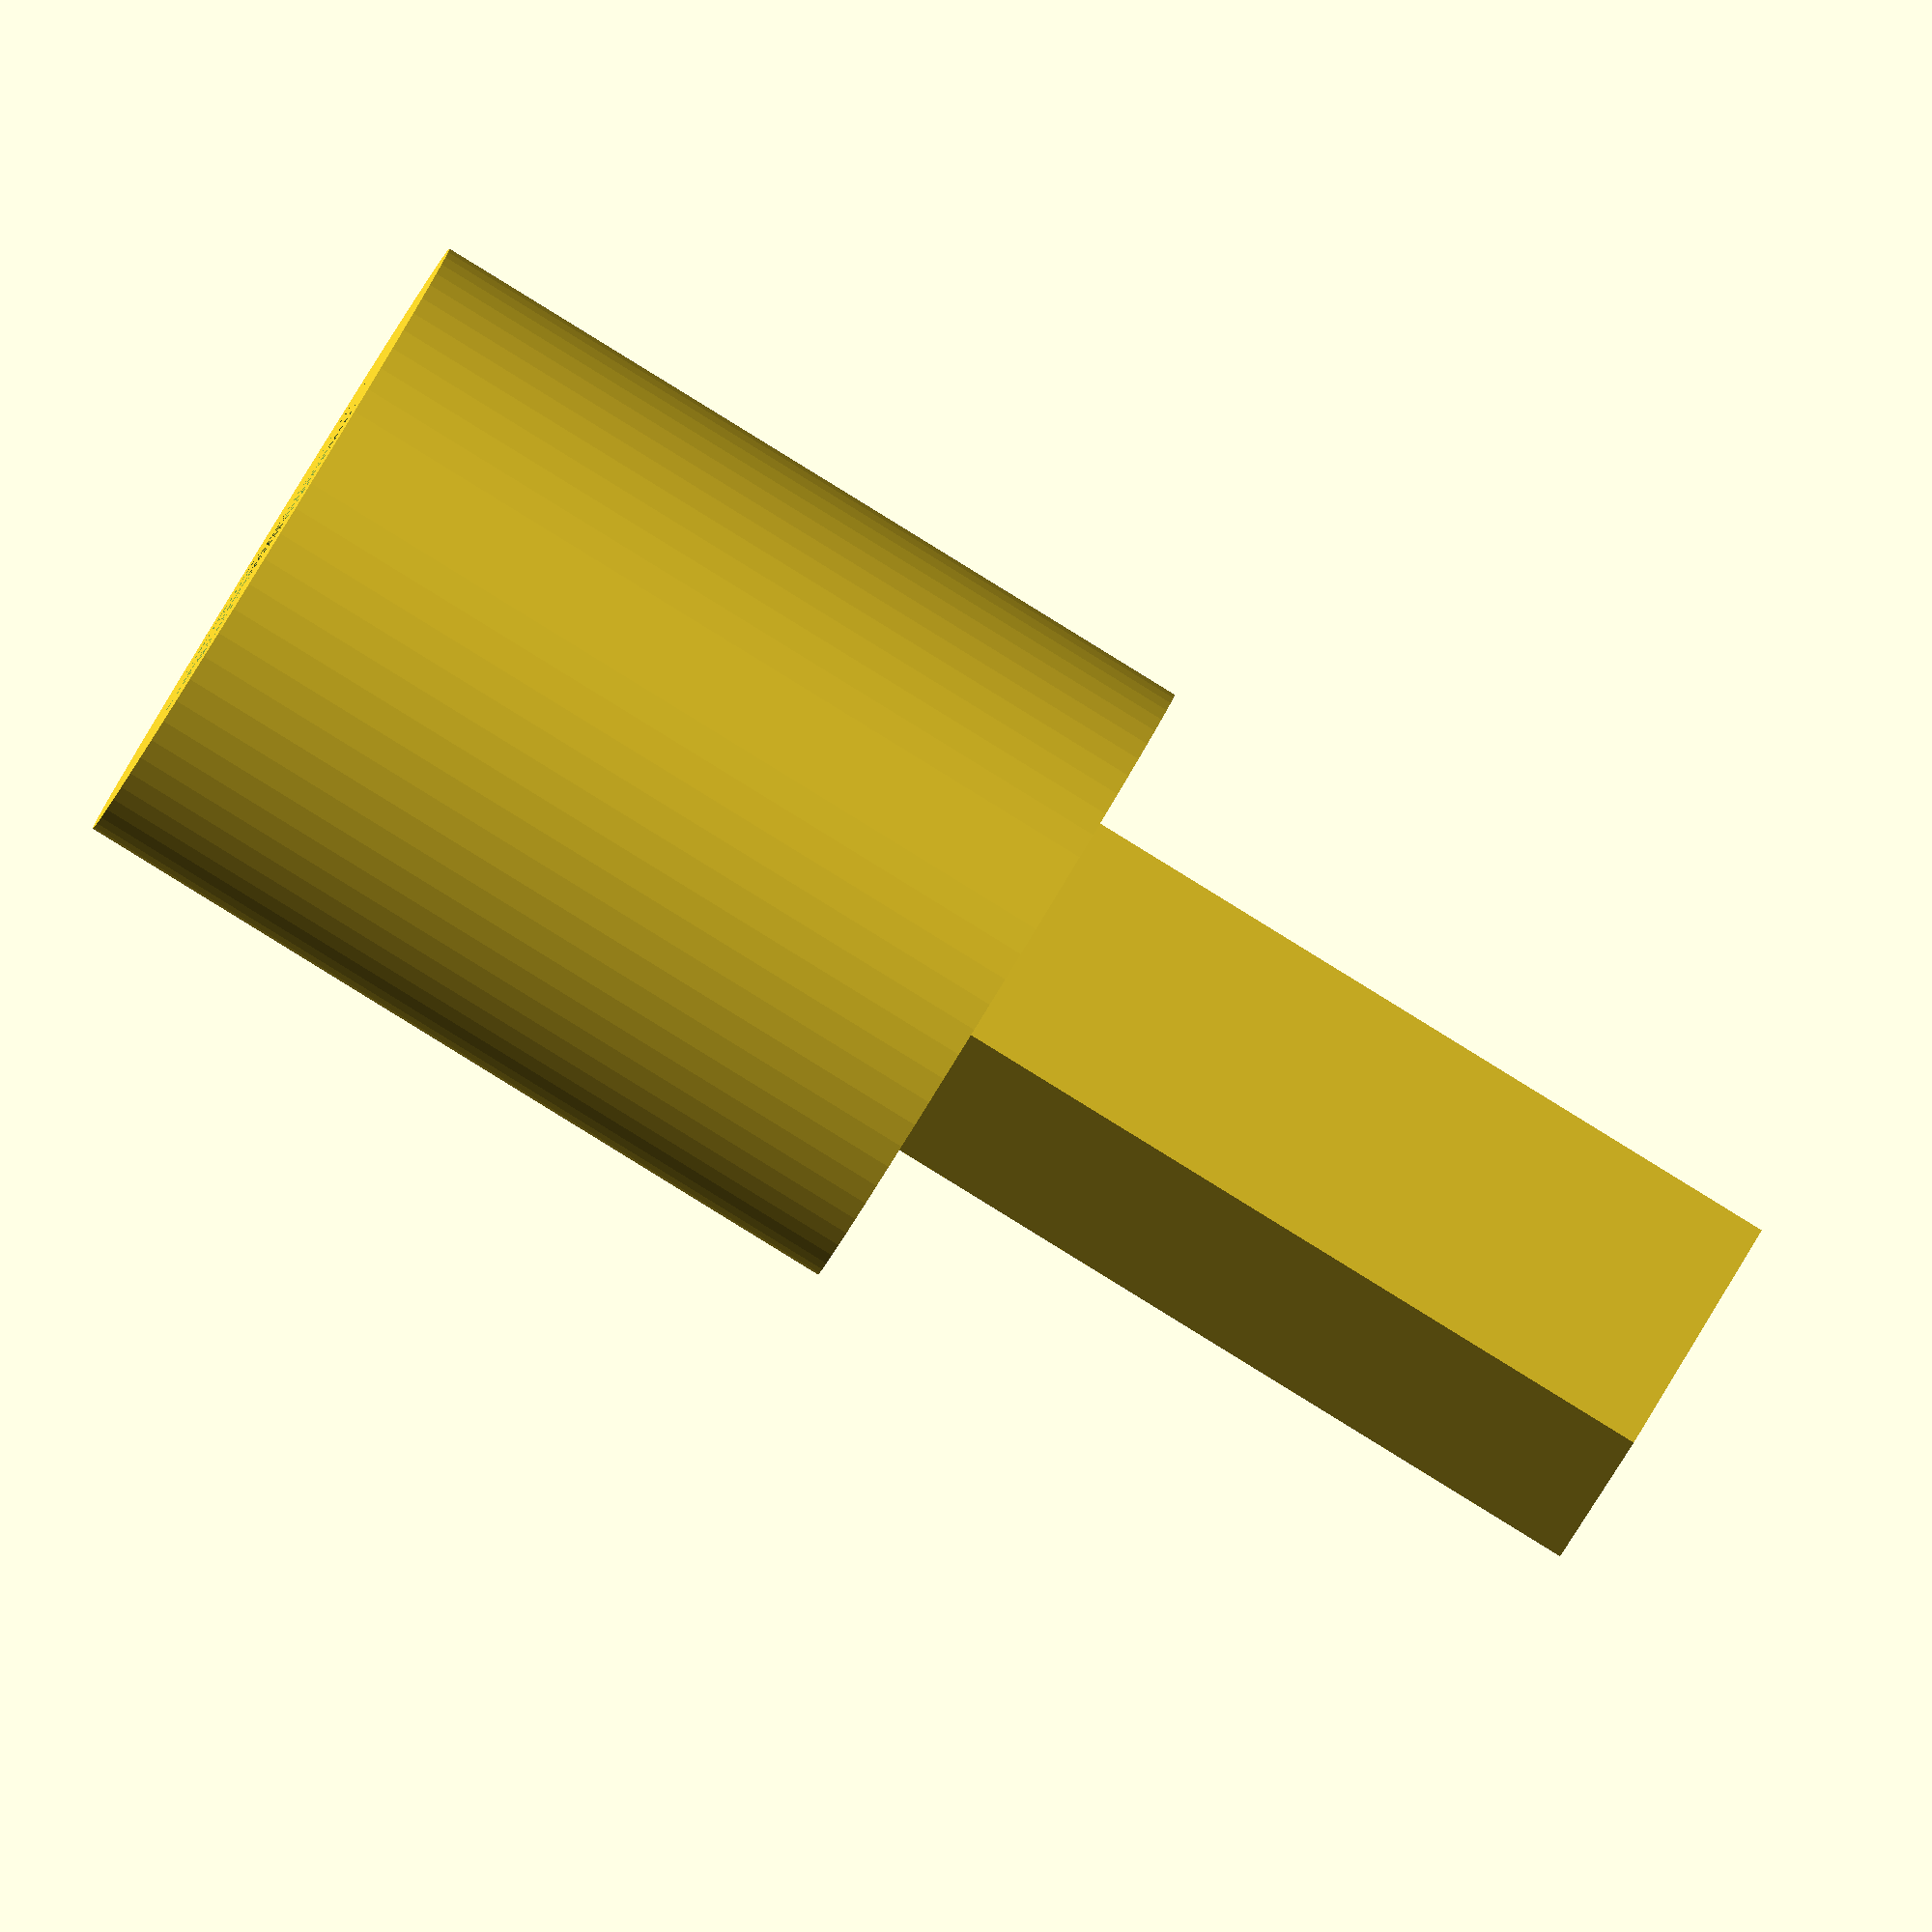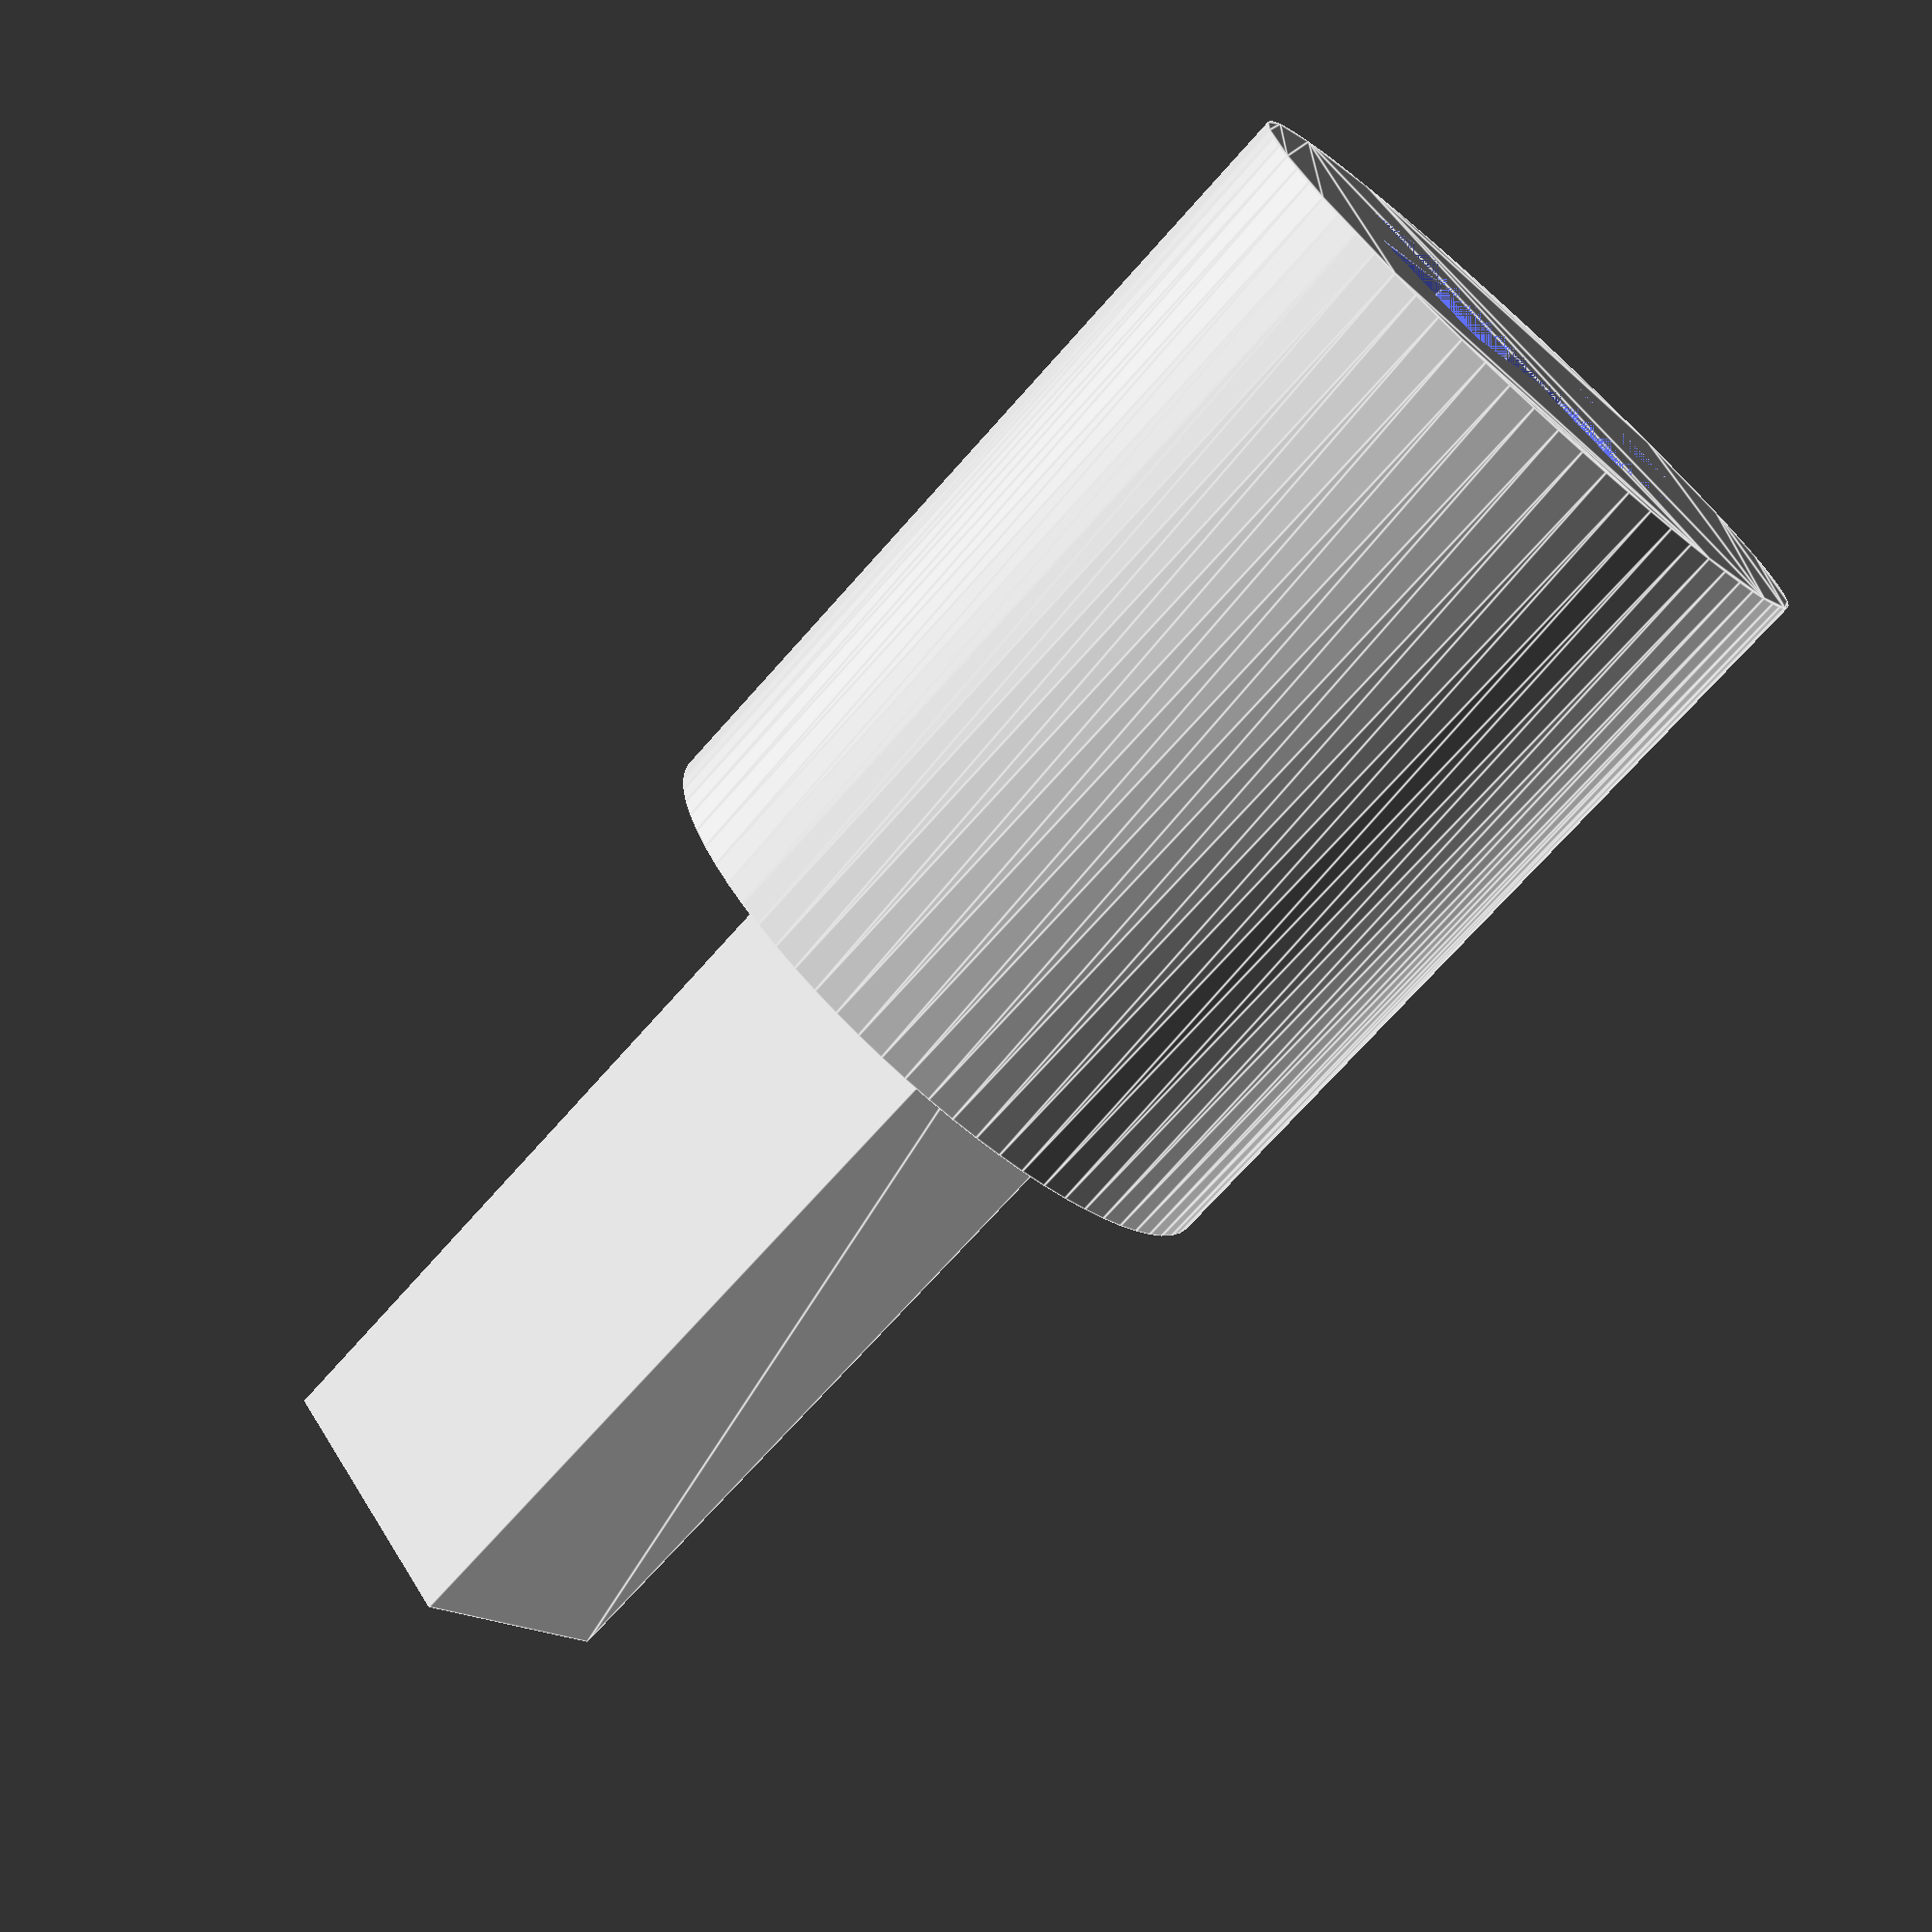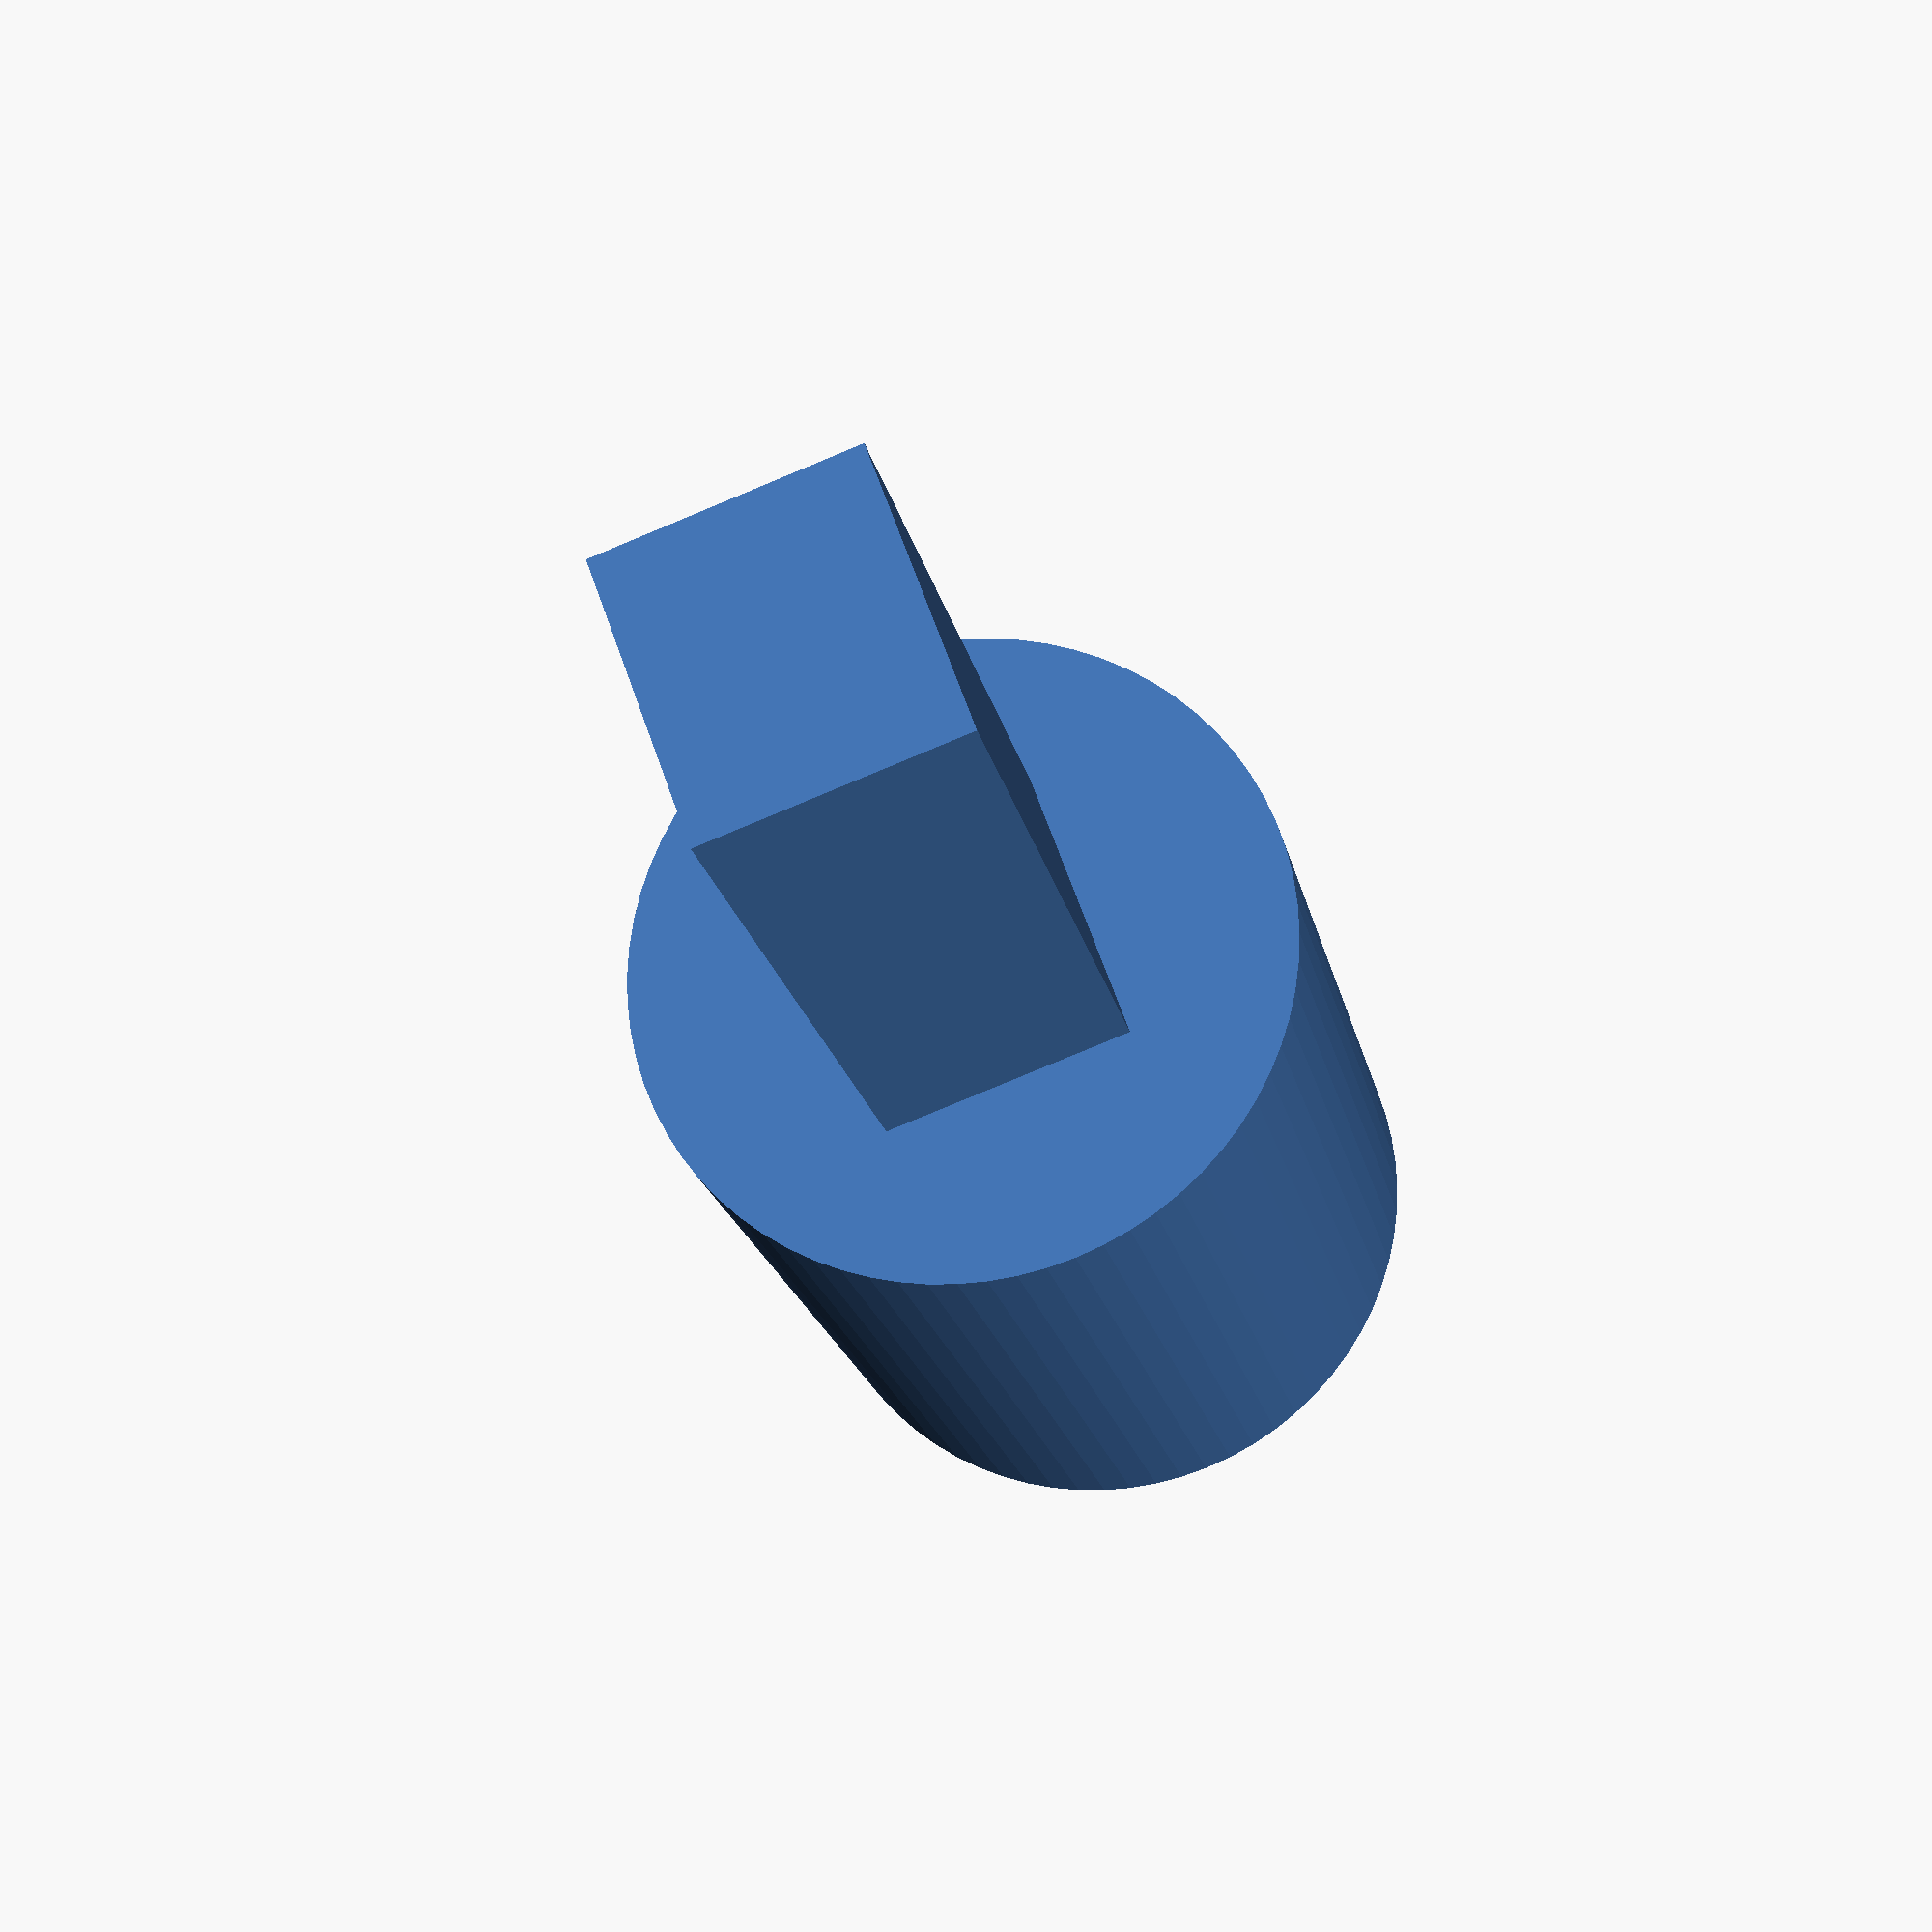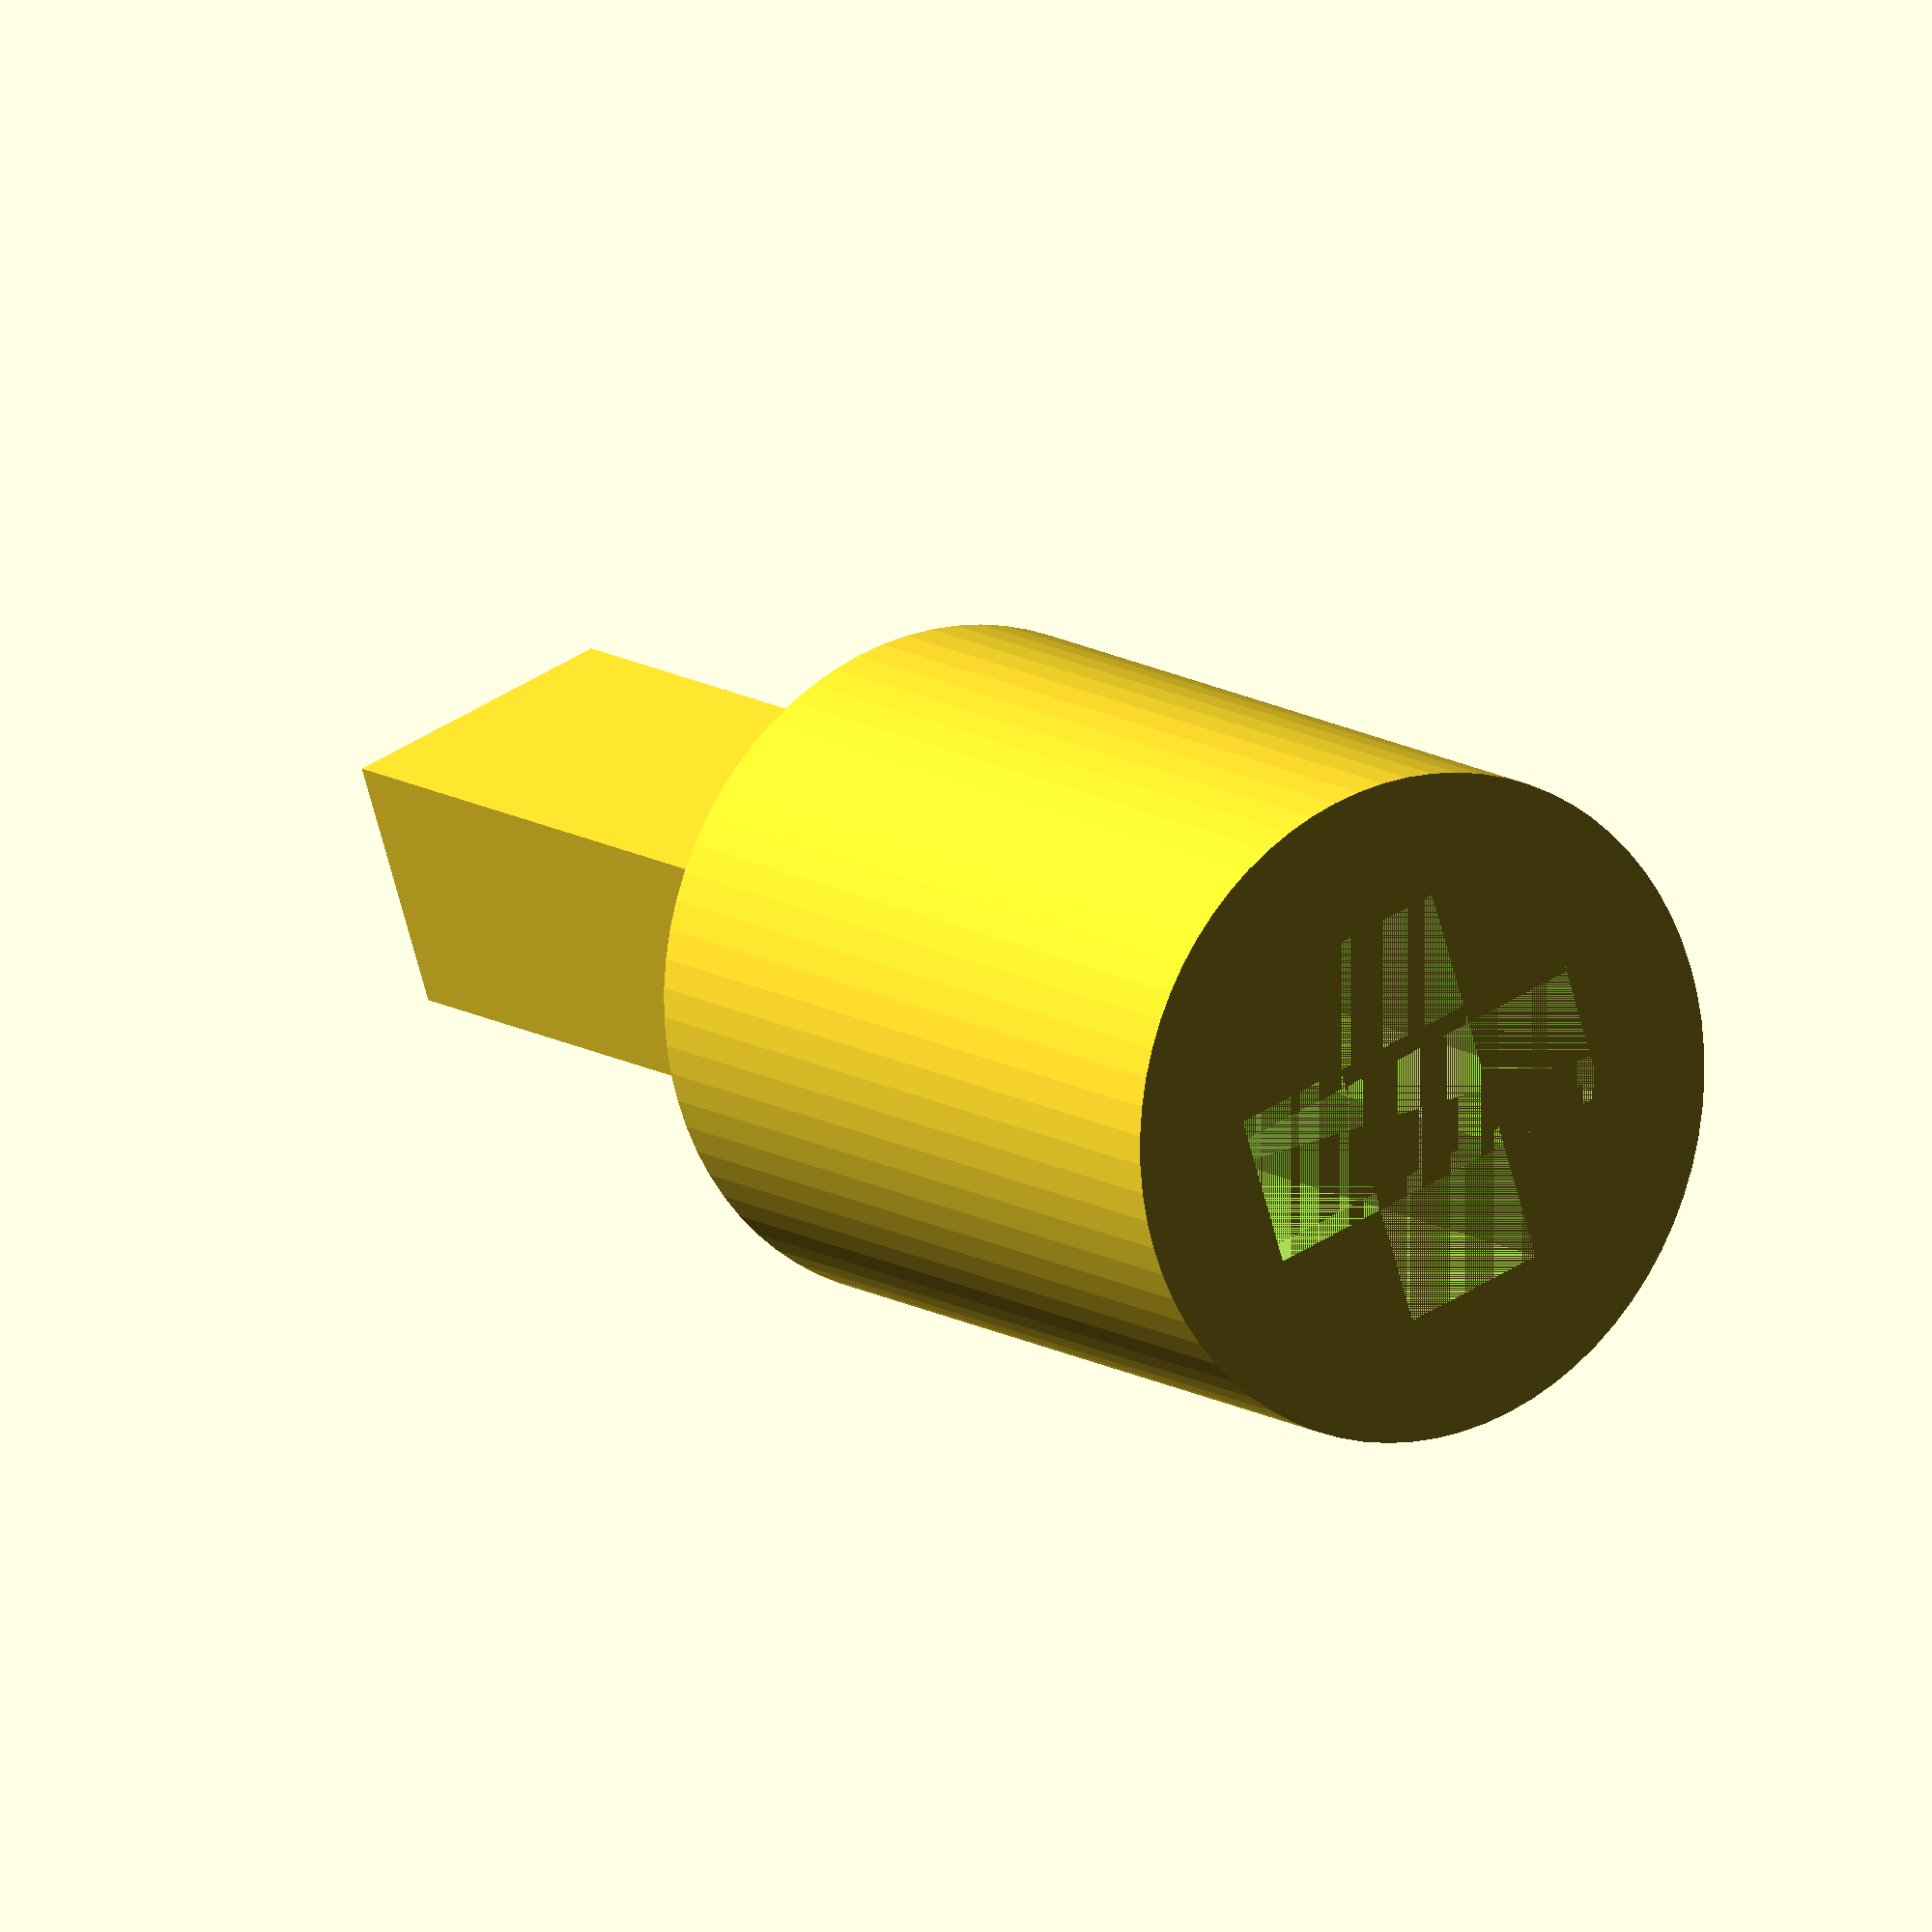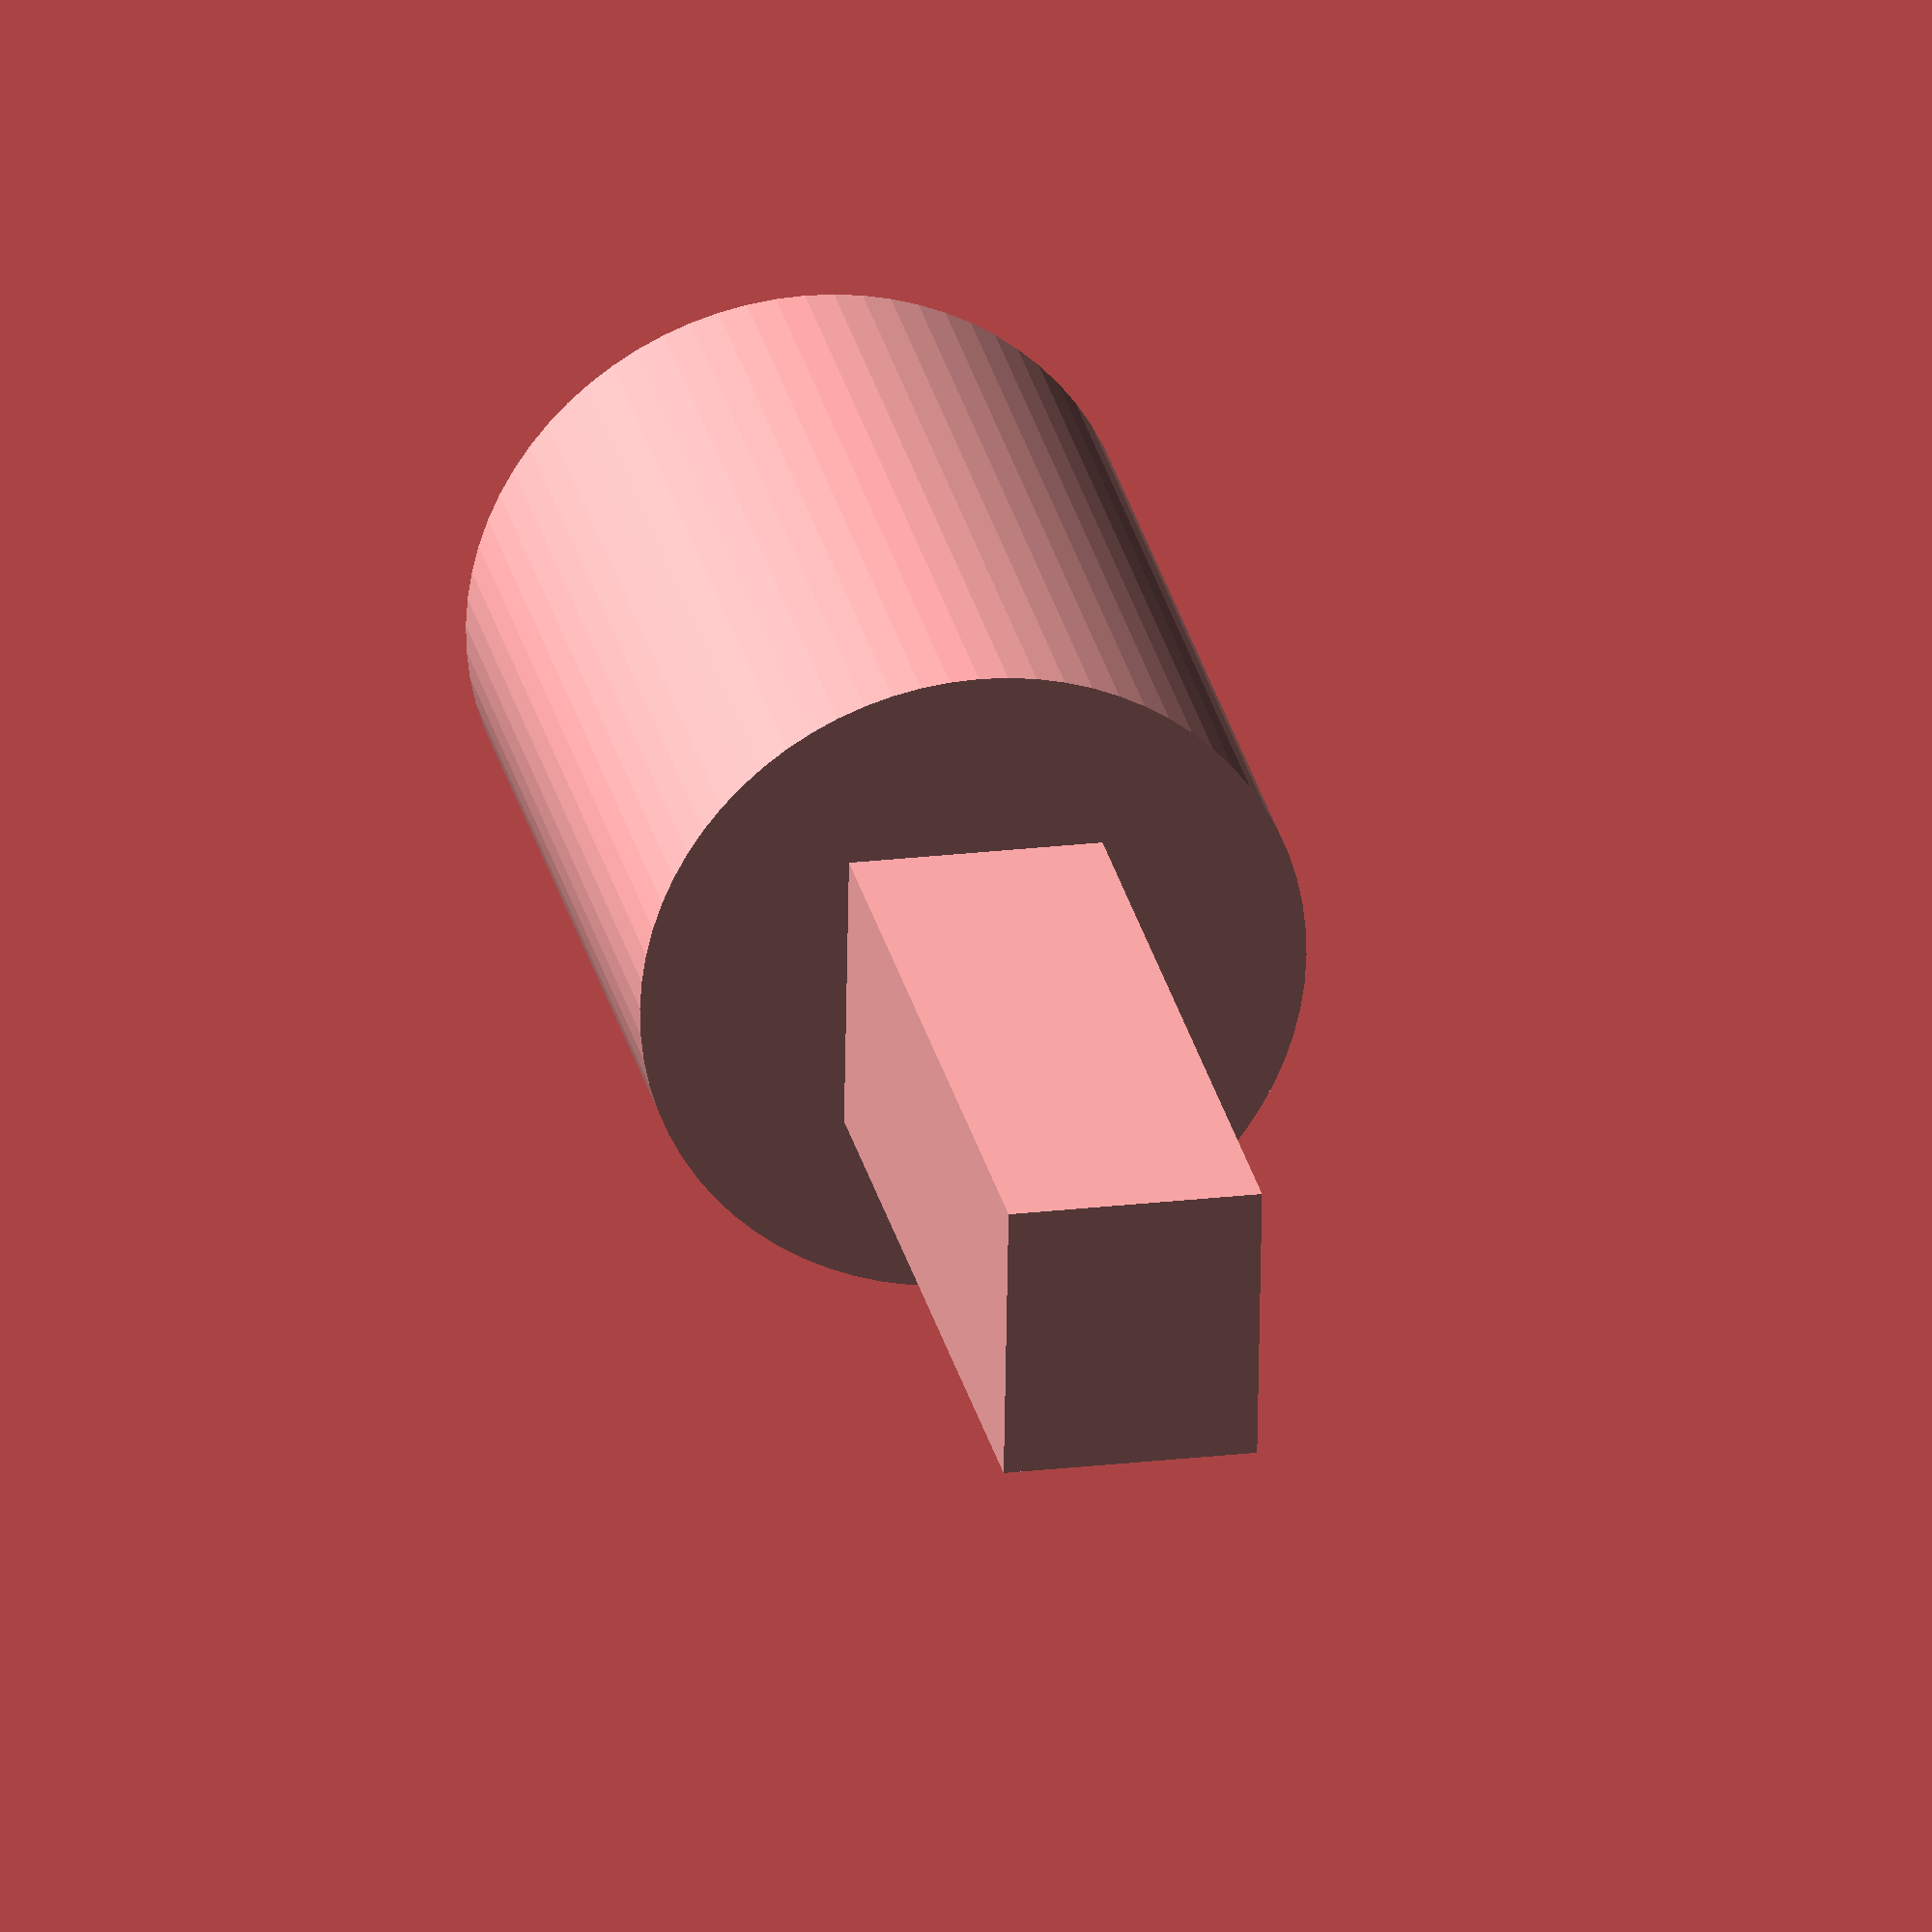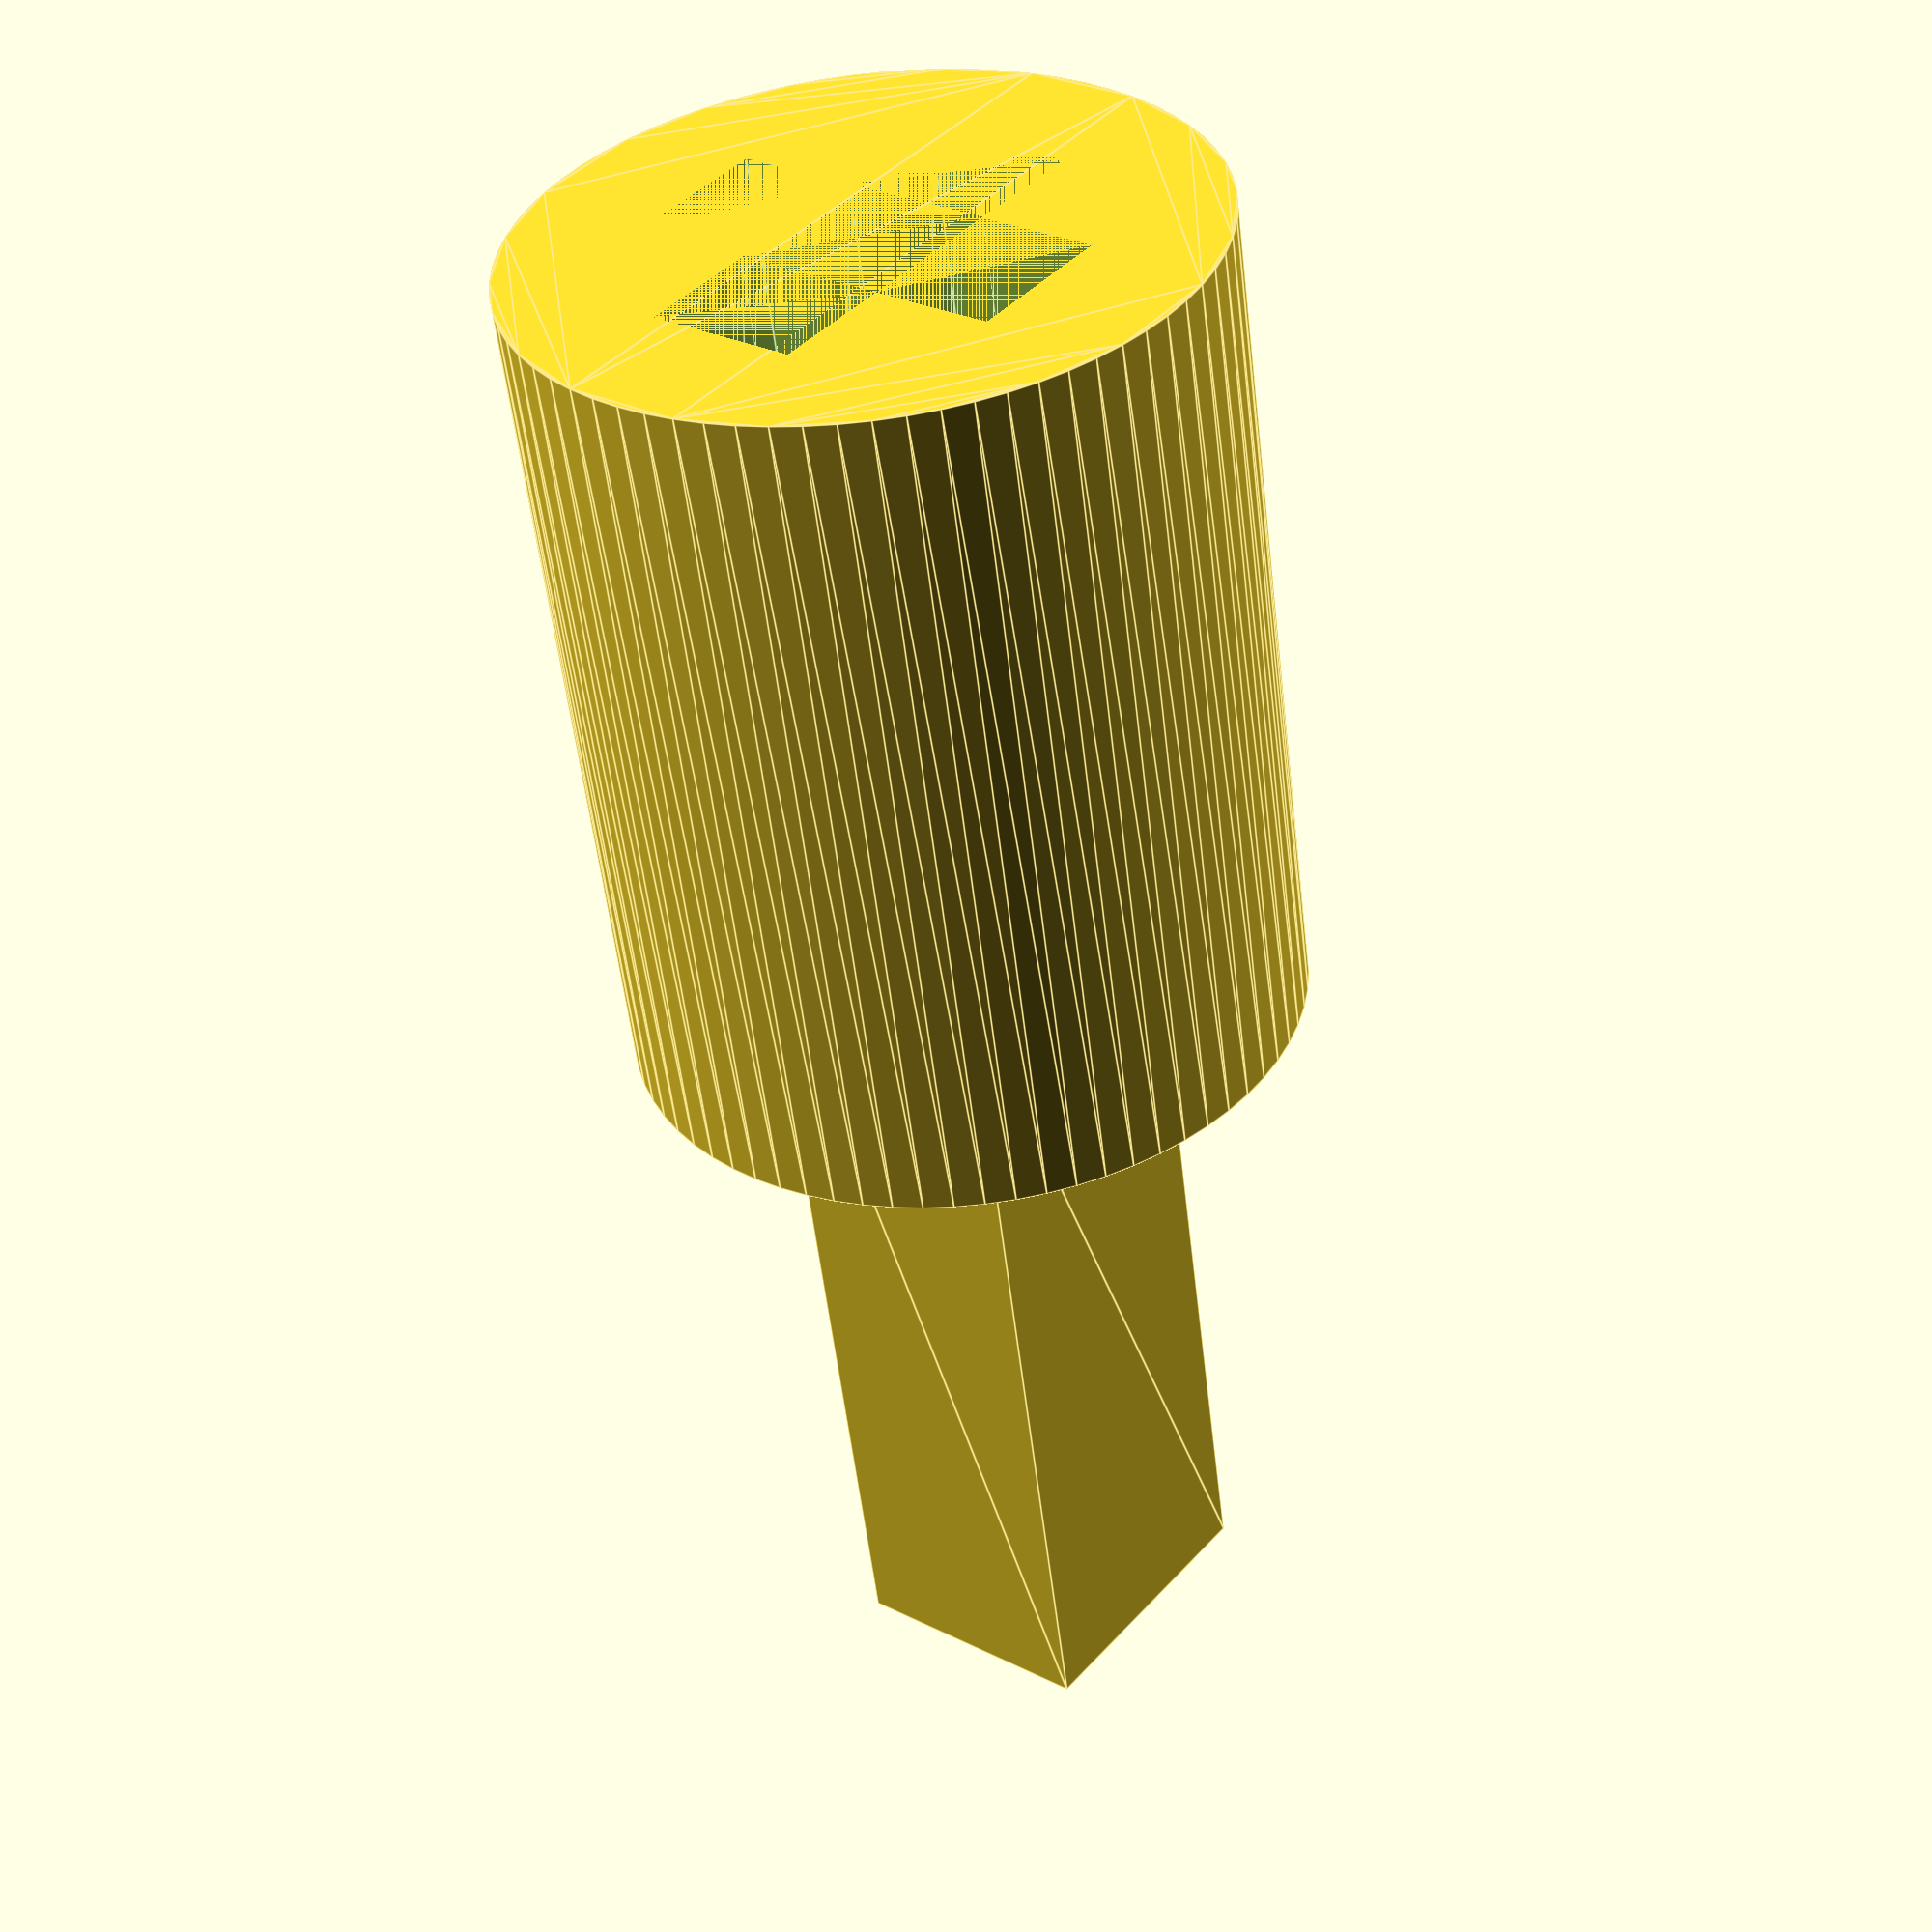
<openscad>
od_barrel = 9.6;
id_barrel = 5.3;
width_axle = 3.65;
depth_axle = 4.1;
technic_tolerance = 0.4;
thickness_technic_leg = 1.8 + technic_tolerance;
protrusion_technic_leg = 1.35 + technic_tolerance;


axle_length = 11;
middle_length = 2;
technic_length = 10;
$fn=72;

difference() {
union() {
//barrel
linear_extrude(technic_length+middle_length)
circle(d=od_barrel);
//appened an axle bit
translate([0,0,technic_length])
linear_extrude(axle_length+middle_length)
    square([width_axle,depth_axle], center = true);
}
//subtract a technics bit
linear_extrude(technic_length)
  polygon([
 [-thickness_technic_leg/2,thickness_technic_leg/2+protrusion_technic_leg],
 [thickness_technic_leg/2,thickness_technic_leg/2+protrusion_technic_leg],
 [thickness_technic_leg/2,thickness_technic_leg/2],
 [thickness_technic_leg/2+protrusion_technic_leg,thickness_technic_leg/2],
 [thickness_technic_leg/2+protrusion_technic_leg,-thickness_technic_leg/2],
 [thickness_technic_leg/2,-thickness_technic_leg/2],
 [thickness_technic_leg/2,-thickness_technic_leg/2-protrusion_technic_leg],
 [-thickness_technic_leg/2,-thickness_technic_leg/2-protrusion_technic_leg],
 [-thickness_technic_leg/2,-thickness_technic_leg/2],
 [-thickness_technic_leg/2-protrusion_technic_leg,-thickness_technic_leg/2],
 [-thickness_technic_leg/2-protrusion_technic_leg,thickness_technic_leg/2],
 [-thickness_technic_leg/2,thickness_technic_leg/2],



]);
}

</openscad>
<views>
elev=268.4 azim=122.9 roll=301.6 proj=o view=solid
elev=71.2 azim=42.4 roll=138.5 proj=p view=edges
elev=199.9 azim=160.3 roll=168.8 proj=p view=solid
elev=347.9 azim=288.0 roll=146.0 proj=o view=solid
elev=152.6 azim=1.0 roll=191.8 proj=o view=solid
elev=234.3 azim=142.4 roll=353.4 proj=p view=edges
</views>
